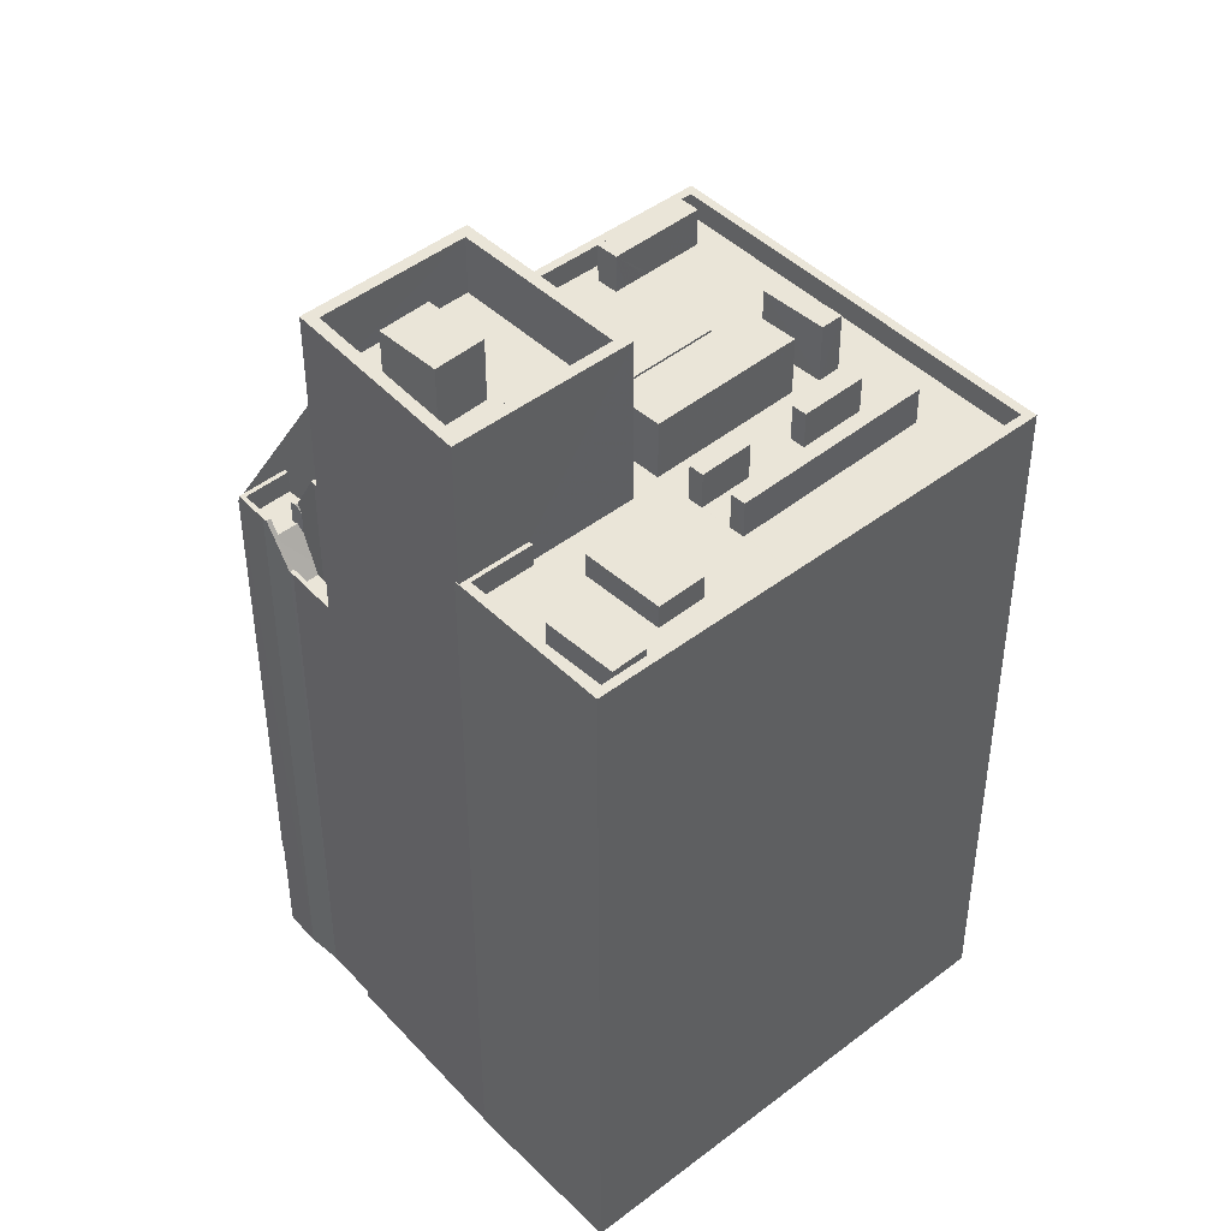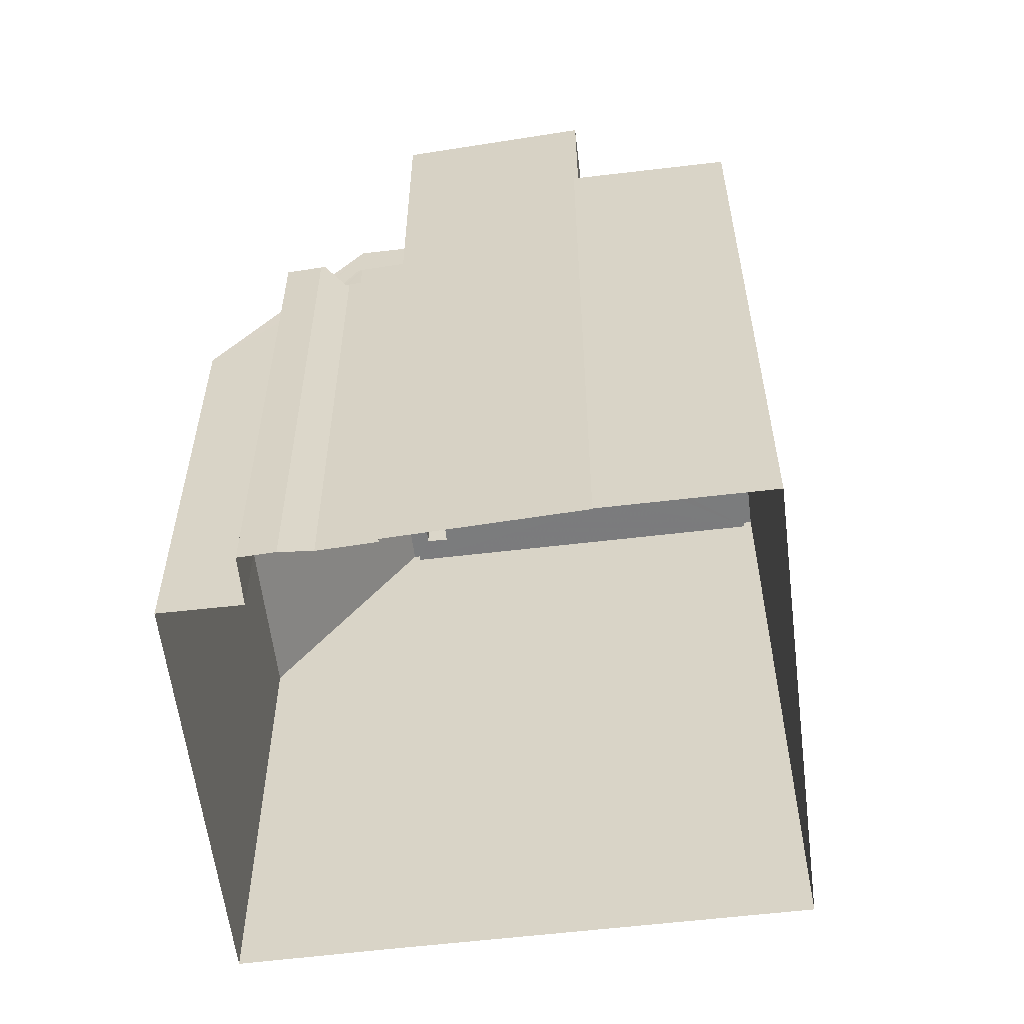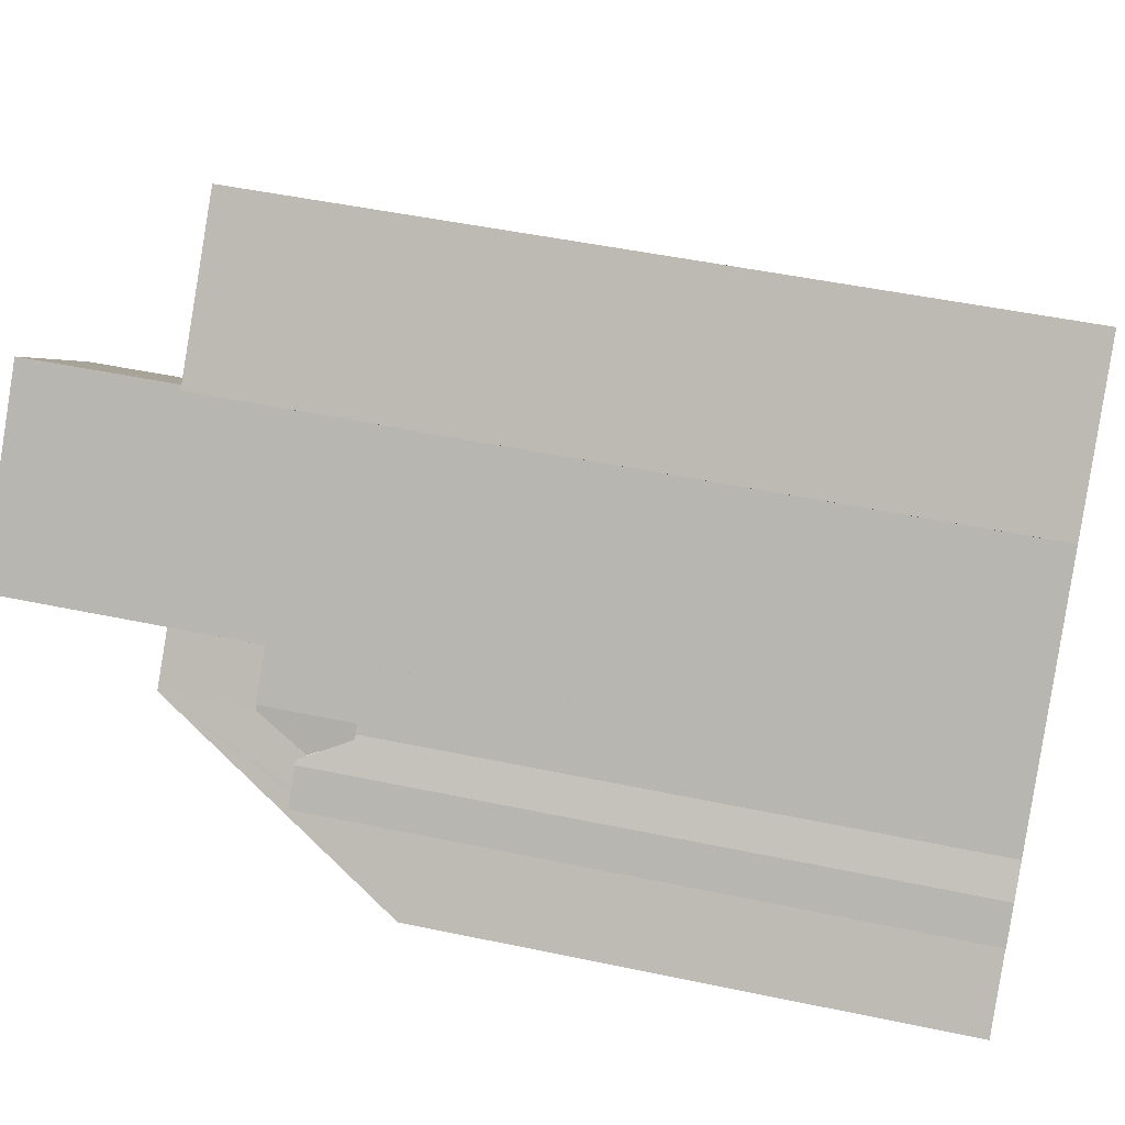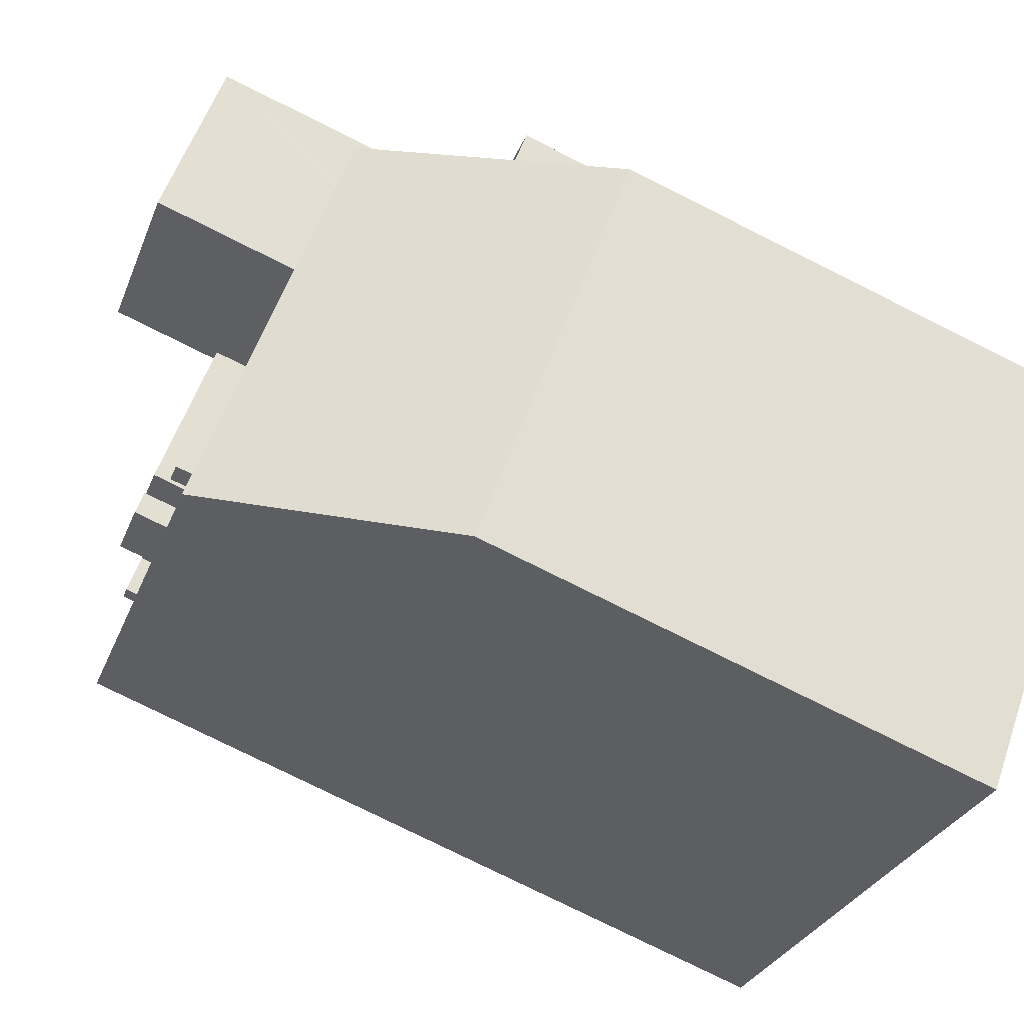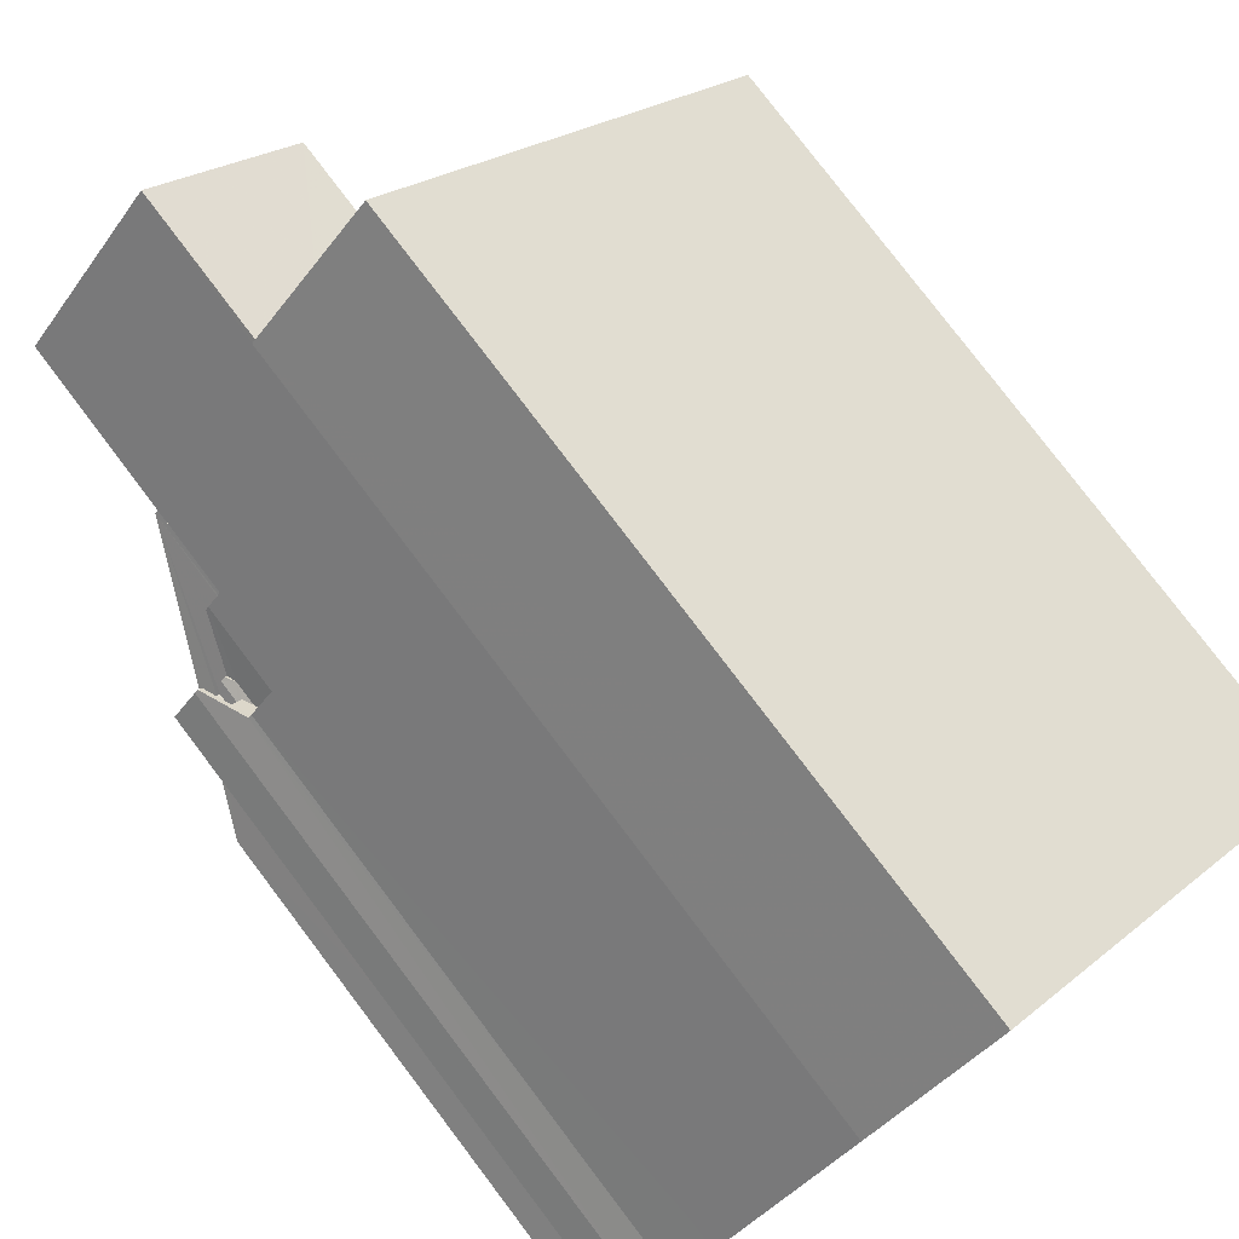
<metadata>
{"format":"obj","ext":"obj","renderer":"f3d","projection":"perspective","resolution":1024,"background":"white","views":[{"elev":45.2,"azim":-178.5,"up":"+Z"},{"elev":-58.6,"azim":140.1,"up":"+Z"},{"elev":46.7,"azim":103.7,"up":"+Y"},{"elev":-77.7,"azim":63.5,"up":"+Y"},{"elev":79.3,"azim":142.8,"up":"+Y"}]}
</metadata>
<code>
v -6100 -3.695e+04 2.281
v -6121 -3.696e+04 2.283
v -6105 -3.695e+04 2.283
v -6100 -3.695e+04 2.281
v -6108 -3.697e+04 2.277
v -6104 -3.698e+04 2.276
v -6092 -3.696e+04 2.277
v -6090 -3.697e+04 2.276
v -6092 -3.696e+04 2.277
v -6091 -3.696e+04 2.277
v -6093 -3.696e+04 2.278
v -6095 -3.696e+04 2.279
v -6095 -3.696e+04 2.279
v -6093 -3.696e+04 26.62
v -6092 -3.696e+04 27.03
v -6094 -3.696e+04 25.53
v -6093 -3.696e+04 27.03
v -6093 -3.696e+04 25.04
v -6094 -3.696e+04 25.04
v -6093 -3.696e+04 27.73
v -6093 -3.696e+04 28.03
v -6093 -3.696e+04 27.62
v -6093 -3.696e+04 28.03
v -6092 -3.696e+04 28.03
v -6092 -3.696e+04 28.03
v -6093 -3.696e+04 26.04
v -6093 -3.696e+04 26.04
v -6093 -3.696e+04 27.5
v -6094 -3.696e+04 27.5
v -6093 -3.696e+04 27.66
v -6093 -3.696e+04 27.03
v -6091 -3.696e+04 27.03
v -6092 -3.696e+04 27.03
v -6093 -3.696e+04 27.03
v -6094 -3.696e+04 27.03
v -6093 -3.696e+04 27.03
v -6093 -3.696e+04 27.03
v -6093 -3.696e+04 27.03
v -6093 -3.696e+04 27.36
v -6094 -3.696e+04 27.83
v -6095 -3.696e+04 28.98
v -6094 -3.696e+04 29.14
v -6095 -3.696e+04 29.14
v -6094 -3.696e+04 30.14
v -6094 -3.696e+04 30.14
v -6093 -3.696e+04 28.03
v -6093 -3.696e+04 28.03
v -6093 -3.696e+04 28.03
v -6093 -3.696e+04 28.03
v -6094 -3.696e+04 29.14
v -6096 -3.696e+04 29.14
v -6096 -3.696e+04 29.14
v -6094 -3.696e+04 29.14
v -6094 -3.696e+04 30.14
v -6096 -3.696e+04 30.14
v -6096 -3.696e+04 30.14
v -6094 -3.696e+04 30.14
v -6094 -3.696e+04 30.14
v -6096 -3.696e+04 25.05
v -6094 -3.696e+04 25.04
v -6095 -3.696e+04 25.05
v -6093 -3.696e+04 25.04
v -6095 -3.696e+04 26.05
v -6095 -3.696e+04 26.05
v -6093 -3.696e+04 26.04
v -6093 -3.696e+04 26.04
v -6093 -3.696e+04 28.03
v -6092 -3.696e+04 28.03
v -6091 -3.696e+04 28.03
v -6091 -3.696e+04 28.03
v -6092 -3.696e+04 28.03
v -6092 -3.696e+04 28.03
v -6108 -3.697e+04 34.17
v -6104 -3.698e+04 23.89
v -6090 -3.697e+04 23.89
v -6095 -3.696e+04 34.17
v -6108 -3.697e+04 34.17
v -6095 -3.696e+04 34.17
v -6095 -3.696e+04 34.17
v -6120 -3.696e+04 34.17
v -6121 -3.696e+04 34.17
v -6105 -3.695e+04 34.18
v -6105 -3.695e+04 34.18
v -6096 -3.696e+04 34.17
v -6100 -3.695e+04 34.17
v -6100 -3.695e+04 34.17
v -6100 -3.695e+04 34.17
v -6097 -3.696e+04 34.17
v -6103 -3.695e+04 34.17
v -6101 -3.695e+04 34.17
v -6108 -3.697e+04 34.17
v -6103 -3.695e+04 34.17
v -6103 -3.695e+04 33.17
v -6105 -3.695e+04 33.17
v -6103 -3.695e+04 33.17
v -6103 -3.695e+04 33.17
v -6104 -3.695e+04 33.17
v -6107 -3.695e+04 33.17
v -6107 -3.695e+04 33.18
v -6108 -3.695e+04 33.18
v -6101 -3.695e+04 33.17
v -6106 -3.695e+04 33.18
v -6106 -3.695e+04 33.18
v -6103 -3.695e+04 33.17
v -6106 -3.696e+04 33.17
v -6107 -3.696e+04 33.17
v -6105 -3.696e+04 33.17
v -6099 -3.696e+04 33.17
v -6100 -3.696e+04 33.17
v -6108 -3.696e+04 33.17
v -6108 -3.696e+04 33.17
v -6110 -3.695e+04 33.17
v -6112 -3.695e+04 33.17
v -6110 -3.695e+04 33.17
v -6109 -3.695e+04 33.17
v -6095 -3.696e+04 33.17
v -6109 -3.696e+04 33.17
v -6110 -3.695e+04 33.17
v -6109 -3.696e+04 33.17
v -6110 -3.695e+04 33.17
v -6097 -3.696e+04 33.17
v -6106 -3.695e+04 33.17
v -6114 -3.696e+04 33.17
v -6115 -3.696e+04 33.17
v -6114 -3.696e+04 33.17
v -6111 -3.696e+04 33.17
v -6106 -3.697e+04 33.17
v -6106 -3.697e+04 33.17
v -6113 -3.696e+04 33.17
v -6115 -3.696e+04 33.17
v -6110 -3.696e+04 33.17
v -6112 -3.696e+04 33.17
v -6104 -3.696e+04 33.17
v -6099 -3.696e+04 33.17
v -6106 -3.697e+04 33.17
v -6108 -3.697e+04 33.17
v -6112 -3.696e+04 33.17
v -6112 -3.696e+04 33.17
v -6110 -3.696e+04 33.17
v -6110 -3.696e+04 33.17
v -6104 -3.696e+04 33.17
v -6109 -3.696e+04 33.17
v -6106 -3.697e+04 33.17
v -6105 -3.697e+04 33.17
v -6104 -3.697e+04 33.17
v -6105 -3.697e+04 33.17
v -6101 -3.695e+04 33.17
v -6105 -3.695e+04 33.18
v -6116 -3.696e+04 33.17
v -6118 -3.696e+04 33.17
v -6116 -3.696e+04 33.17
v -6108 -3.697e+04 33.17
v -6120 -3.696e+04 33.17
v -6108 -3.697e+04 33.17
v -6114 -3.696e+04 33.17
v -6112 -3.697e+04 33.17
v -6116 -3.696e+04 33.17
v -6108 -3.697e+04 33.17
v -6106 -3.695e+04 34.2
v -6107 -3.695e+04 34.2
v -6104 -3.695e+04 34.2
v -6103 -3.695e+04 34.2
v -6107 -3.695e+04 34.2
v -6109 -3.695e+04 34.2
v -6106 -3.695e+04 34.2
v -6105 -3.695e+04 34.2
v -6112 -3.696e+04 34.76
v -6114 -3.696e+04 34.76
v -6112 -3.696e+04 34.76
v -6114 -3.696e+04 34.76
v -6109 -3.696e+04 34.76
v -6110 -3.696e+04 34.76
v -6108 -3.696e+04 34.76
v -6110 -3.696e+04 34.76
v -6104 -3.696e+04 33.76
v -6108 -3.697e+04 33.76
v -6104 -3.696e+04 33.76
v -6109 -3.696e+04 33.76
v -6116 -3.696e+04 34.76
v -6110 -3.695e+04 34.76
v -6116 -3.696e+04 34.76
v -6110 -3.695e+04 34.76
v -6113 -3.696e+04 35.73
v -6114 -3.696e+04 35.73
v -6112 -3.697e+04 35.73
v -6111 -3.696e+04 35.73
v -6105 -3.697e+04 34.88
v -6108 -3.697e+04 34.88
v -6108 -3.697e+04 34.87
v -6104 -3.697e+04 34.87
v -6107 -3.696e+04 35.73
v -6110 -3.696e+04 35.73
v -6105 -3.696e+04 35.73
v -6112 -3.696e+04 35.73
v -6100 -3.695e+04 40.47
v -6106 -3.696e+04 40.47
v -6100 -3.695e+04 40.47
v -6100 -3.696e+04 40.47
v -6095 -3.696e+04 40.47
v -6100 -3.696e+04 40.47
v -6105 -3.696e+04 40.47
v -6095 -3.696e+04 40.47
v -6099 -3.695e+04 37.97
v -6100 -3.695e+04 37.97
v -6101 -3.695e+04 37.97
v -6095 -3.696e+04 37.97
v -6097 -3.696e+04 37.97
v -6096 -3.696e+04 37.97
v -6105 -3.696e+04 37.97
v -6101 -3.696e+04 37.97
v -6099 -3.696e+04 37.97
v -6100 -3.696e+04 37.97
v -6101 -3.696e+04 40.68
v -6099 -3.696e+04 40.68
v -6097 -3.696e+04 40.68
v -6099 -3.695e+04 40.68
f 1 2 3
f 3 4 1
f 1 5 2
f 6 5 7
f 8 6 7
f 9 10 7
f 9 7 11
f 12 13 1
f 13 11 7
f 1 13 5
f 5 13 7
f 14 15 16
f 14 17 15
f 16 18 19
f 16 15 18
f 20 21 22
f 20 23 21
f 24 25 26
f 26 25 27
f 28 29 30
f 31 32 33
f 31 33 15
f 34 32 31
f 35 34 36
f 31 15 17
f 35 36 37
f 38 34 31
f 34 38 36
f 37 39 40
f 41 40 42
f 40 28 42
f 41 42 43
f 29 28 40
f 39 29 40
f 35 37 40
f 44 45 46
f 23 44 46
f 21 47 48
f 46 49 47
f 23 46 47
f 47 21 23
f 43 42 50
f 43 50 51
f 50 52 51
f 50 53 52
f 54 55 56
f 45 44 57
f 45 57 58
f 54 57 44
f 57 54 56
f 59 60 61
f 61 60 62
f 62 19 18
f 62 60 19
f 63 64 65
f 27 65 26
f 26 65 66
f 65 64 66
f 67 68 69
f 68 70 69
f 24 71 25
f 69 70 72
f 71 69 72
f 25 71 72
f 73 74 75
f 76 73 75
f 77 78 79
f 77 80 81
f 81 82 83
f 79 78 84
f 85 86 83
f 86 85 87
f 79 84 88
f 89 85 90
f 77 91 80
f 77 79 91
f 90 92 89
f 80 82 81
f 82 90 85
f 82 85 83
f 93 94 95
f 95 96 93
f 97 98 94
f 98 99 100
f 101 97 93
f 102 100 99
f 103 102 99
f 101 104 97
f 97 99 98
f 93 97 94
f 105 106 107
f 107 108 109
f 106 110 111
f 112 113 114
f 113 115 100
f 109 108 116
f 117 118 119
f 118 120 119
f 109 116 121
f 122 117 110
f 100 115 98
f 115 112 118
f 94 122 95
f 122 115 118
f 105 107 109
f 122 105 95
f 105 110 106
f 115 113 112
f 122 118 117
f 105 122 110
f 123 124 125
f 125 126 127
f 126 128 127
f 129 126 125
f 124 129 125
f 124 123 130
f 127 131 125
f 130 132 120
f 108 133 134
f 135 136 127
f 123 132 130
f 125 137 138
f 132 138 139
f 140 106 111
f 139 119 120
f 141 133 107
f 107 133 108
f 142 141 107
f 127 136 142
f 107 131 142
f 139 138 140
f 137 106 140
f 131 137 125
f 142 131 127
f 132 139 120
f 138 137 140
f 143 144 145
f 146 136 135
f 136 146 133
f 144 134 145
f 134 133 146
f 134 146 145
f 147 148 104
f 101 147 104
f 148 102 103
f 148 103 104
f 149 113 150
f 149 114 113
f 149 150 151
f 152 144 143
f 150 153 151
f 152 154 144
f 155 153 154
f 128 126 156
f 124 130 157
f 129 124 155
f 155 154 156
f 157 151 153
f 158 154 152
f 156 158 128
f 157 153 155
f 124 157 155
f 156 154 158
f 159 160 161
f 162 159 161
f 163 164 165
f 166 163 165
f 167 168 169
f 167 170 168
f 171 172 173
f 171 174 172
f 175 176 177
f 175 178 176
f 179 180 181
f 179 182 180
f 183 184 185
f 186 183 185
f 187 188 189
f 190 187 189
f 191 192 193
f 191 194 192
f 195 196 197
f 198 199 200
f 198 201 196
f 200 199 202
f 197 196 201
f 201 198 200
f 203 204 205
f 206 204 207
f 208 206 207
f 207 204 203
f 209 210 205
f 205 210 203
f 211 208 207
f 212 210 209
f 211 212 208
f 212 211 210
f 197 199 195
f 197 202 199
f 213 214 215
f 216 213 215
f 14 22 17
f 17 22 31
f 31 22 48
f 22 21 48
f 48 38 31
f 48 47 38
f 26 18 15
f 24 26 15
f 26 62 18
f 26 66 62
f 71 15 33
f 71 24 15
f 25 72 27
f 65 27 11
f 11 27 9
f 27 72 9
f 29 39 30
f 49 36 38
f 47 49 38
f 36 49 30
f 39 37 36
f 49 46 30
f 42 46 45
f 50 45 58
f 28 30 42
f 39 36 30
f 50 42 45
f 30 46 42
f 53 50 58
f 57 53 58
f 14 16 60
f 16 19 60
f 54 23 20
f 44 23 54
f 22 14 60
f 54 20 22
f 54 22 60
f 52 53 57
f 56 52 57
f 59 54 60
f 59 55 54
f 13 65 11
f 13 63 65
f 66 61 62
f 66 64 61
f 9 70 10
f 9 72 70
f 10 68 7
f 10 70 68
f 69 33 32
f 69 71 33
f 32 67 69
f 32 34 67
f 41 76 67
f 41 67 40
f 75 8 7
f 76 75 68
f 67 35 40
f 35 67 34
f 7 68 75
f 67 76 68
f 8 74 6
f 8 75 74
f 74 5 6
f 74 73 5
f 5 73 2
f 73 77 81
f 73 81 2
f 3 81 83
f 3 2 81
f 3 86 4
f 3 83 86
f 1 4 86
f 87 1 86
f 78 76 84
f 41 43 76
f 43 51 84
f 76 43 84
f 73 78 77
f 73 76 78
f 134 144 91
f 79 108 134
f 144 154 91
f 116 108 79
f 79 134 91
f 91 154 153
f 80 91 153
f 153 150 80
f 150 113 80
f 80 113 82
f 82 113 100
f 148 82 102
f 82 100 102
f 90 148 147
f 90 82 148
f 93 92 101
f 101 90 147
f 101 92 90
f 121 116 79
f 88 121 79
f 89 92 93
f 96 89 93
f 104 161 97
f 104 162 161
f 161 160 99
f 97 161 99
f 160 159 103
f 99 160 103
f 103 162 104
f 103 159 162
f 94 165 122
f 94 166 165
f 165 164 115
f 122 165 115
f 164 163 98
f 115 164 98
f 98 166 94
f 98 163 166
f 169 168 125
f 138 169 125
f 168 170 123
f 125 168 123
f 170 167 132
f 123 170 132
f 132 169 138
f 132 167 169
f 140 111 172
f 111 110 173
f 111 173 172
f 172 174 139
f 140 172 139
f 117 119 171
f 119 139 174
f 171 119 174
f 117 173 110
f 117 171 173
f 133 177 176
f 136 133 176
f 142 176 178
f 142 136 176
f 141 178 175
f 141 142 178
f 141 175 177
f 133 141 177
f 182 179 130
f 118 182 120
f 179 157 130
f 182 130 120
f 179 181 151
f 157 179 151
f 180 114 149
f 112 114 180
f 149 151 181
f 180 149 181
f 112 182 118
f 112 180 182
f 126 186 185
f 156 126 185
f 155 156 185
f 184 155 185
f 129 155 184
f 183 129 184
f 186 126 129
f 183 186 129
f 152 143 189
f 143 145 190
f 143 190 189
f 189 188 158
f 152 189 158
f 187 127 128
f 187 135 127
f 128 158 188
f 146 135 187
f 187 128 188
f 146 190 145
f 146 187 190
f 107 193 192
f 131 107 192
f 192 194 137
f 131 192 137
f 194 191 106
f 137 194 106
f 106 193 107
f 106 191 193
f 12 87 199
f 199 87 195
f 12 1 87
f 195 87 85
f 109 88 198
f 88 199 198
f 199 63 12
f 12 63 13
f 61 64 59
f 88 109 121
f 51 52 56
f 55 64 63
f 84 51 56
f 55 59 64
f 88 84 199
f 84 56 55
f 55 63 199
f 84 55 199
f 195 89 196
f 196 89 105
f 195 85 89
f 105 89 95
f 95 89 96
f 198 105 109
f 198 196 105
f 200 212 209
f 201 200 209
f 204 197 205
f 205 201 209
f 205 197 201
f 202 204 206
f 202 197 204
f 212 200 208
f 208 202 206
f 208 200 202
f 207 215 214
f 211 207 214
f 210 211 214
f 213 210 214
f 203 210 213
f 216 203 213
f 215 203 216
f 215 207 203

</code>
